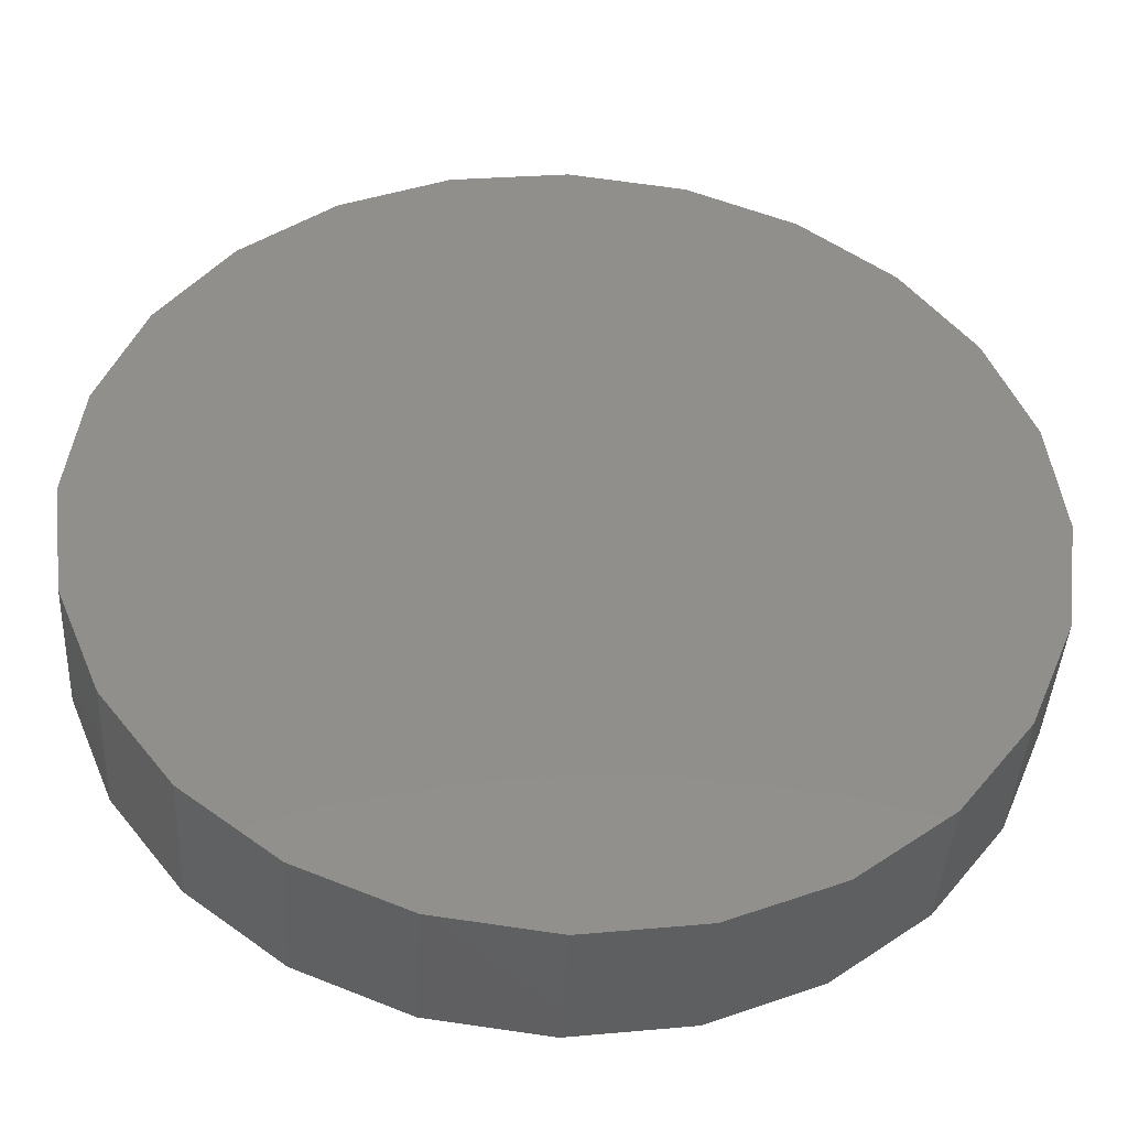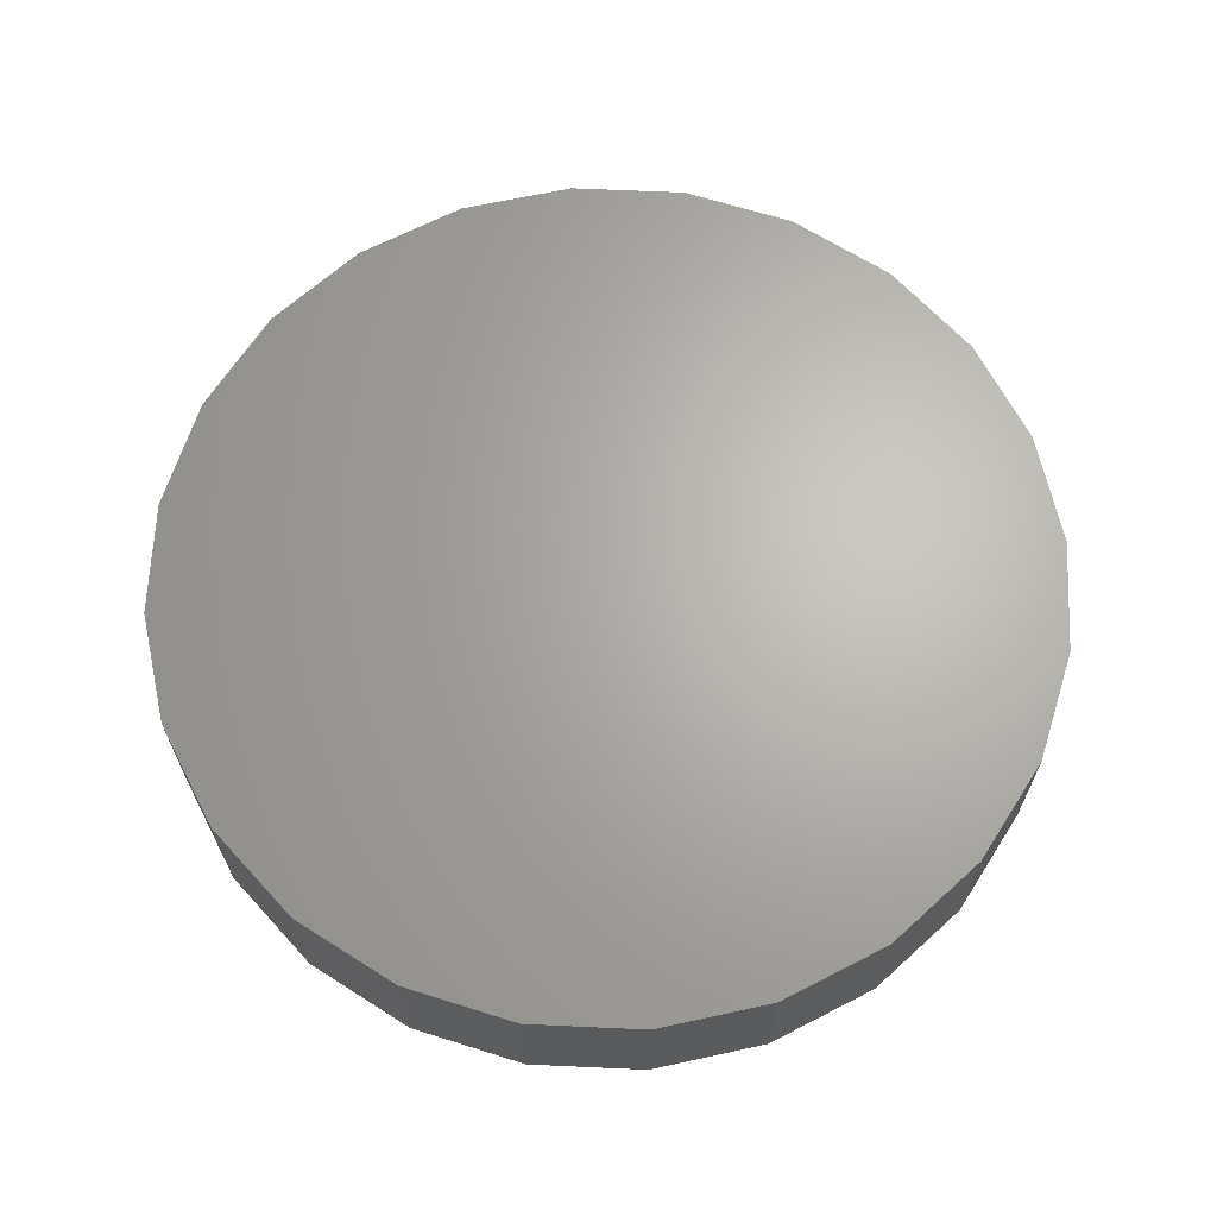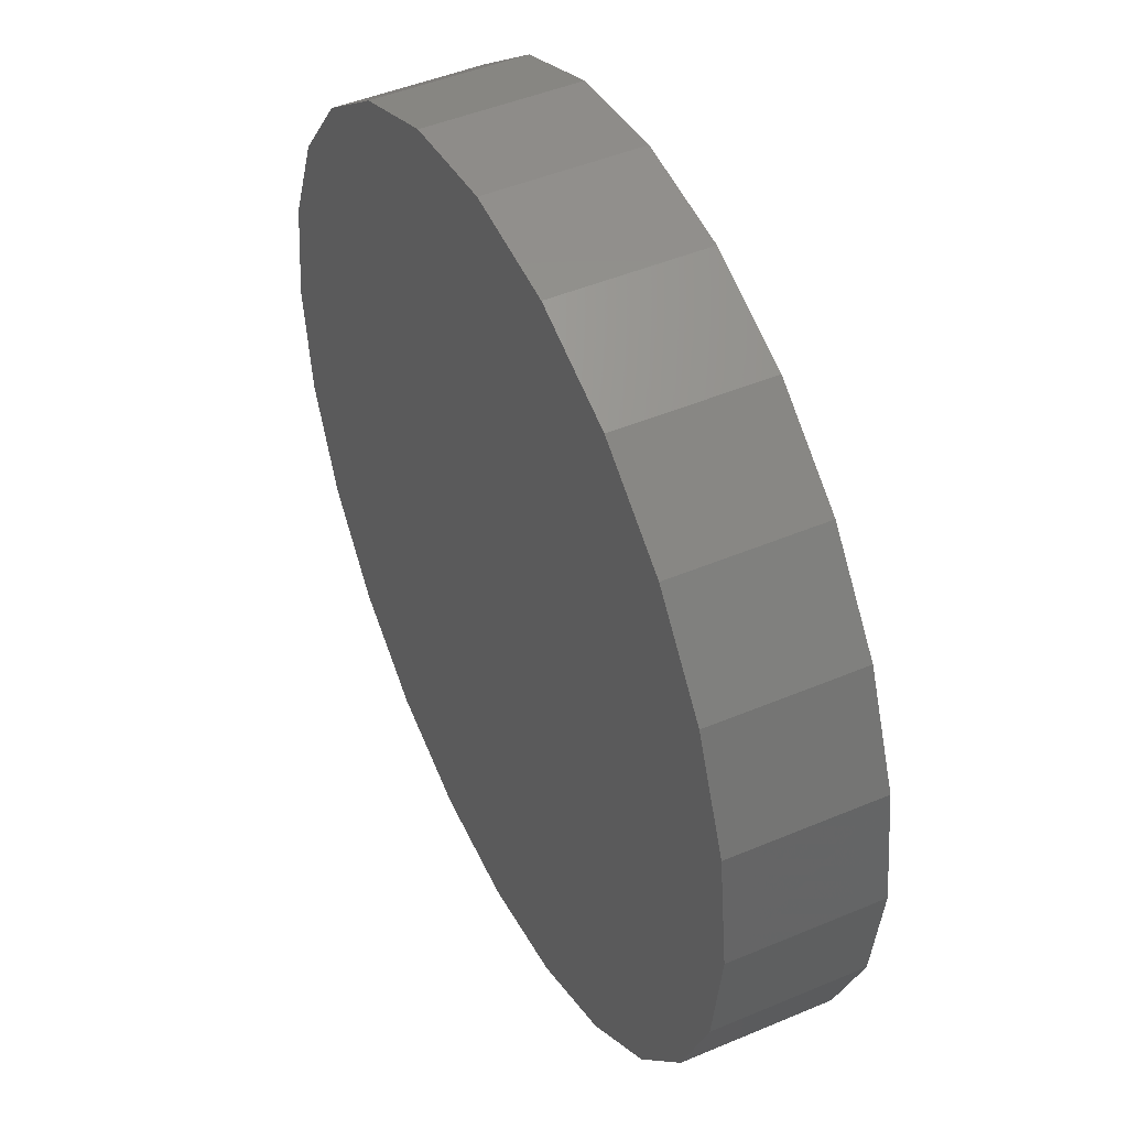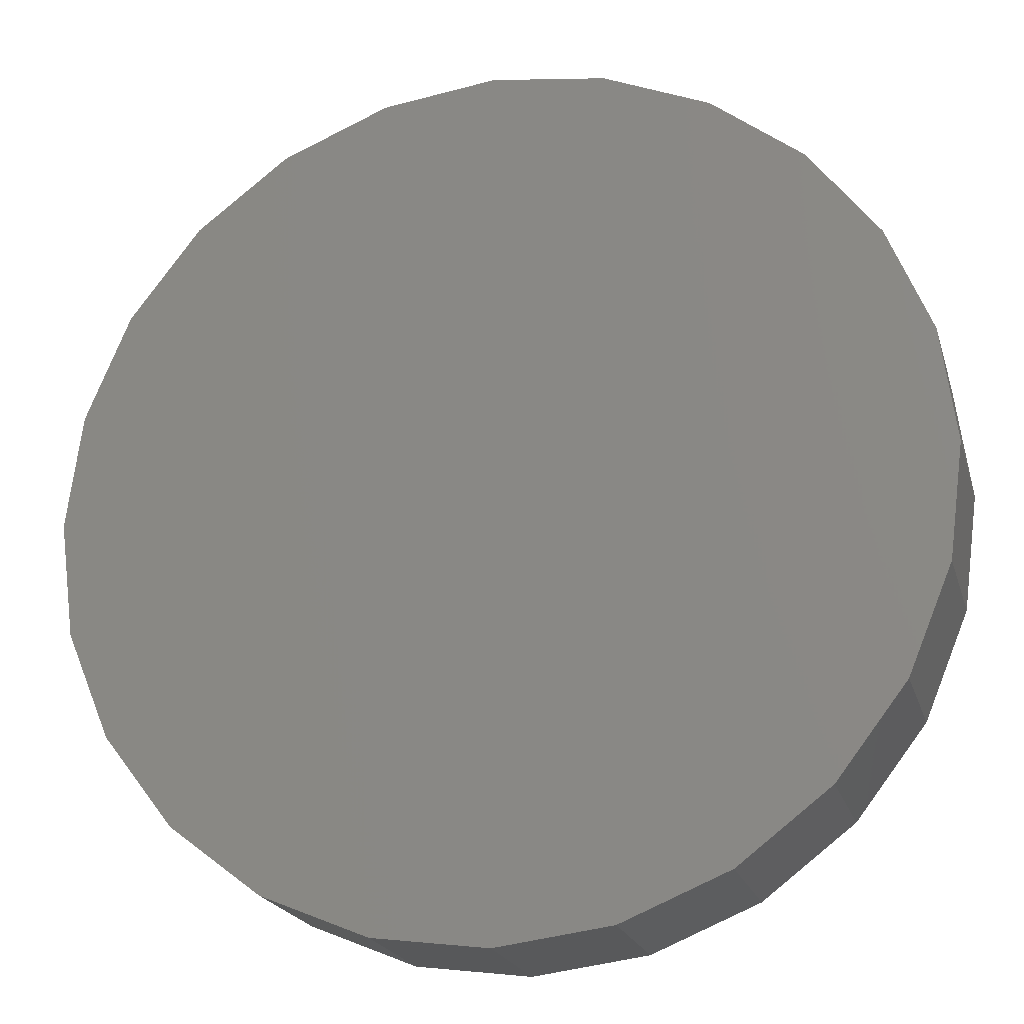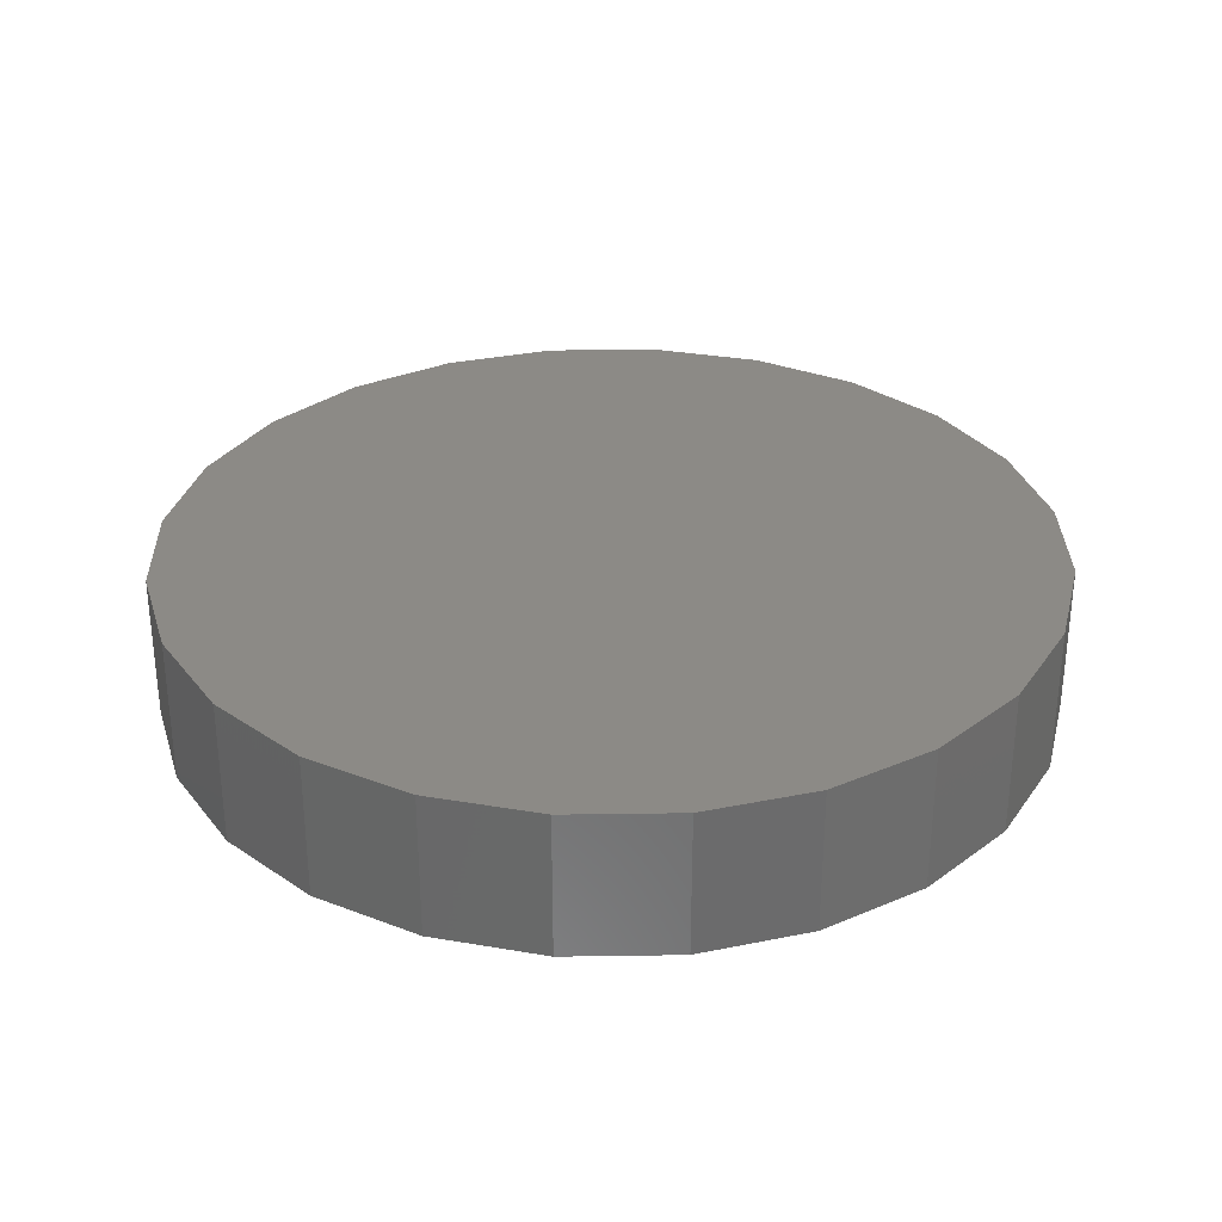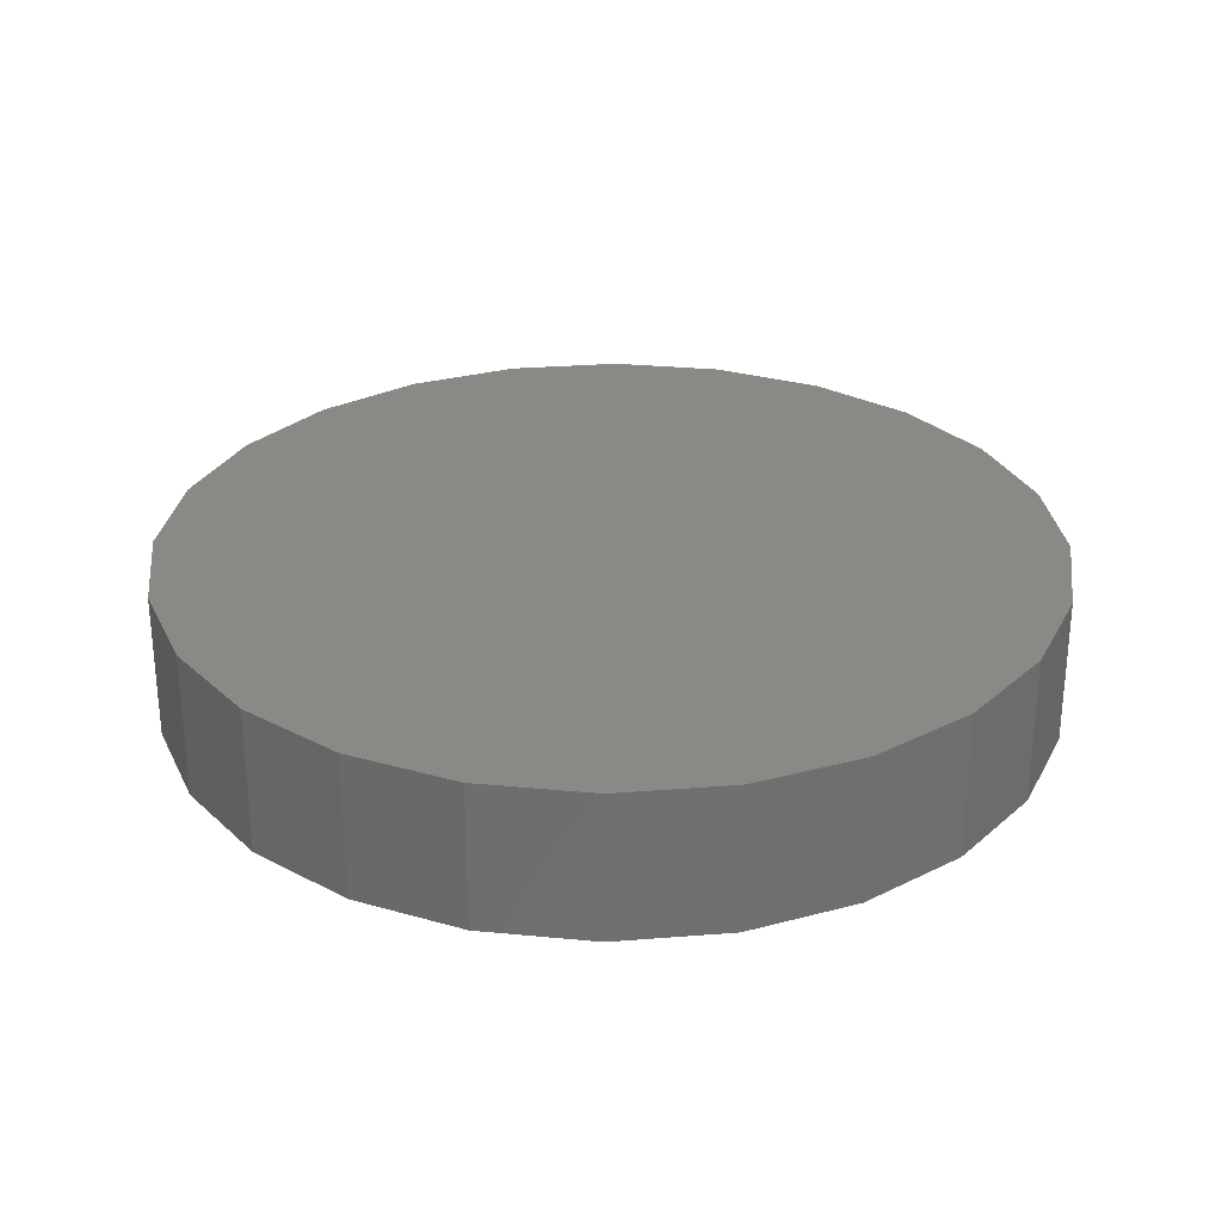
<metadata>
{"format":"stl","ext":"stl","renderer":"f3d","projection":"perspective","resolution":1024,"background":"white","views":[{"elev":-41.4,"azim":176.9,"up":"+Y"},{"elev":65.8,"azim":70.1,"up":"+Z"},{"elev":46.6,"azim":64.3,"up":"+Y"},{"elev":-20.7,"azim":-165.2,"up":"+Y"},{"elev":31.3,"azim":-128.7,"up":"+Z"},{"elev":28.7,"azim":120.7,"up":"+Z"}]}
</metadata>
<code>
# stl→obj: 48 verts, 92 faces
v 0.75 0 0.25
v 0.7244 0.1941 0
v 0.7244 0.1941 0.25
v 0.75 0 0
v 0.6495 0.375 0
v 0.6495 0.375 0.25
v 0.5303 0.5303 0
v 0.5303 0.5303 0.25
v 0.375 0.6495 0.25
v 0.375 0.6495 0
v 0.1941 0.7244 0.25
v 0.1941 0.7244 0
v 0 0.75 0.25
v 0 0.75 0
v -0.1941 0.7244 0.25
v -0.1941 0.7244 0
v -0.375 0.6495 0.25
v -0.375 0.6495 0
v -0.5303 0.5303 0.25
v -0.5303 0.5303 0
v -0.6495 0.375 0
v -0.6495 0.375 0.25
v -0.7244 0.1941 0
v -0.7244 0.1941 0.25
v -0.75 0 0
v -0.75 0 0.25
v -0.7244 -0.1941 0
v -0.7244 -0.1941 0.25
v -0.6495 -0.375 0
v -0.6495 -0.375 0.25
v -0.5303 -0.5303 0
v -0.5303 -0.5303 0.25
v -0.375 -0.6495 0.25
v -0.375 -0.6495 0
v -0.1941 -0.7244 0.25
v -0.1941 -0.7244 0
v 0 -0.75 0.25
v 0 -0.75 0
v 0.1941 -0.7244 0.25
v 0.1941 -0.7244 0
v 0.375 -0.6495 0.25
v 0.375 -0.6495 0
v 0.5303 -0.5303 0.25
v 0.5303 -0.5303 0
v 0.6495 -0.375 0
v 0.6495 -0.375 0.25
v 0.7244 -0.1941 0
v 0.7244 -0.1941 0.25
f 1 2 3
f 2 1 4
f 3 5 6
f 5 3 2
f 6 7 8
f 7 6 5
f 7 9 8
f 9 7 10
f 10 11 9
f 11 10 12
f 12 13 11
f 13 12 14
f 14 15 13
f 15 14 16
f 16 17 15
f 17 16 18
f 18 19 17
f 19 18 20
f 21 19 20
f 19 21 22
f 23 22 21
f 22 23 24
f 25 24 23
f 24 25 26
f 27 26 25
f 26 27 28
f 29 28 27
f 28 29 30
f 31 30 29
f 30 31 32
f 31 33 32
f 33 31 34
f 34 35 33
f 35 34 36
f 36 37 35
f 37 36 38
f 38 39 37
f 39 38 40
f 40 41 39
f 41 40 42
f 42 43 41
f 43 42 44
f 43 45 46
f 45 43 44
f 46 47 48
f 47 46 45
f 48 4 1
f 4 48 47
f 47 2 4
f 45 2 47
f 45 5 2
f 44 5 45
f 44 7 5
f 42 7 44
f 42 10 7
f 40 10 42
f 40 12 10
f 38 12 40
f 38 14 12
f 36 14 38
f 36 16 14
f 34 16 36
f 34 18 16
f 31 18 34
f 31 20 18
f 29 20 31
f 29 21 20
f 27 21 29
f 27 23 21
f 23 27 25
f 3 48 1
f 6 48 3
f 6 46 48
f 8 46 6
f 8 43 46
f 9 43 8
f 9 41 43
f 11 41 9
f 11 39 41
f 13 39 11
f 13 37 39
f 15 37 13
f 15 35 37
f 17 35 15
f 17 33 35
f 19 33 17
f 19 32 33
f 22 32 19
f 22 30 32
f 24 30 22
f 24 28 30
f 28 24 26

</code>
